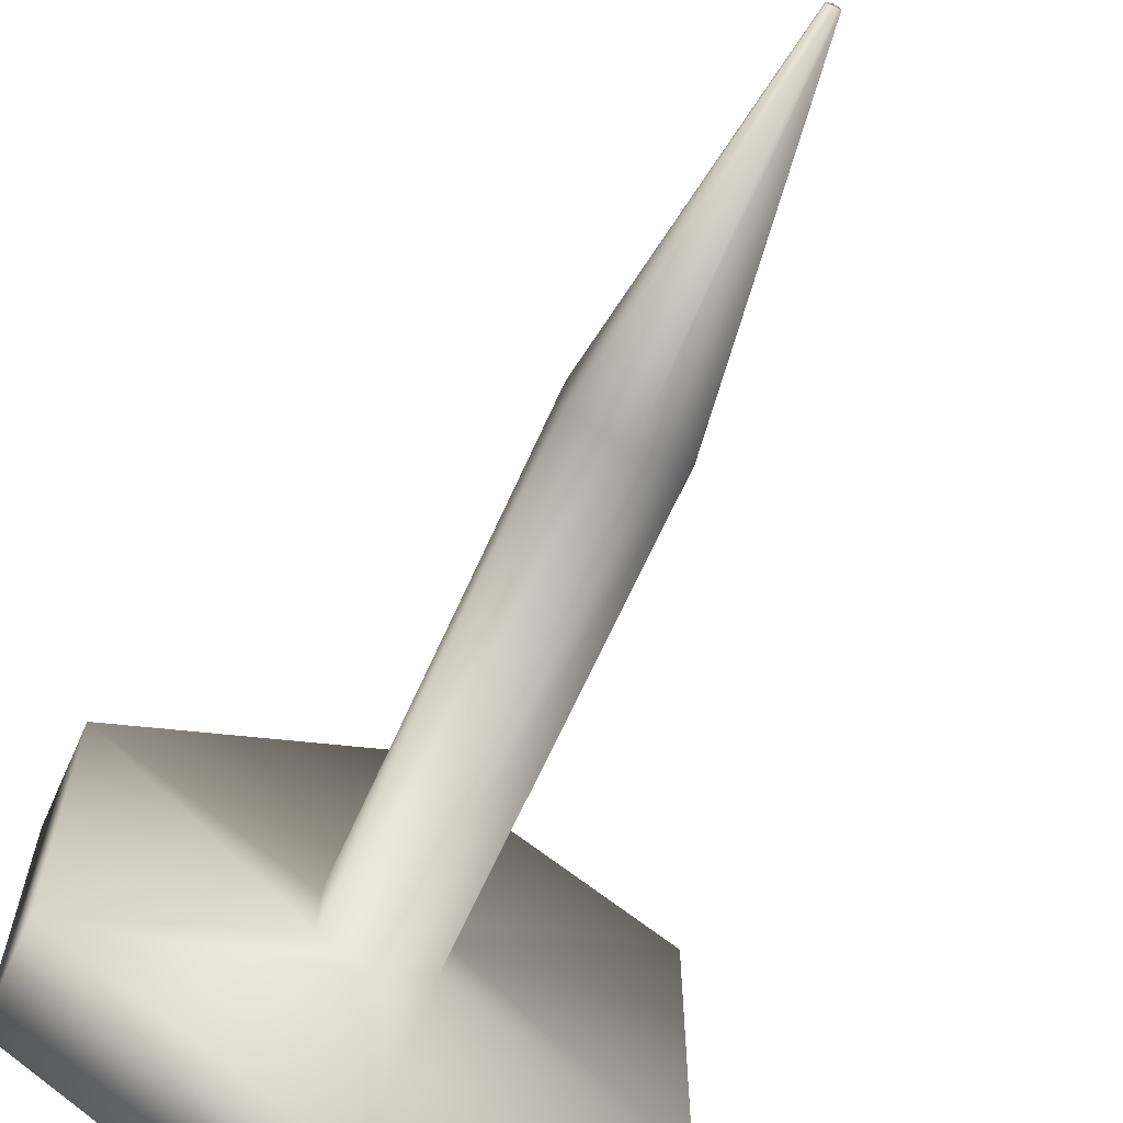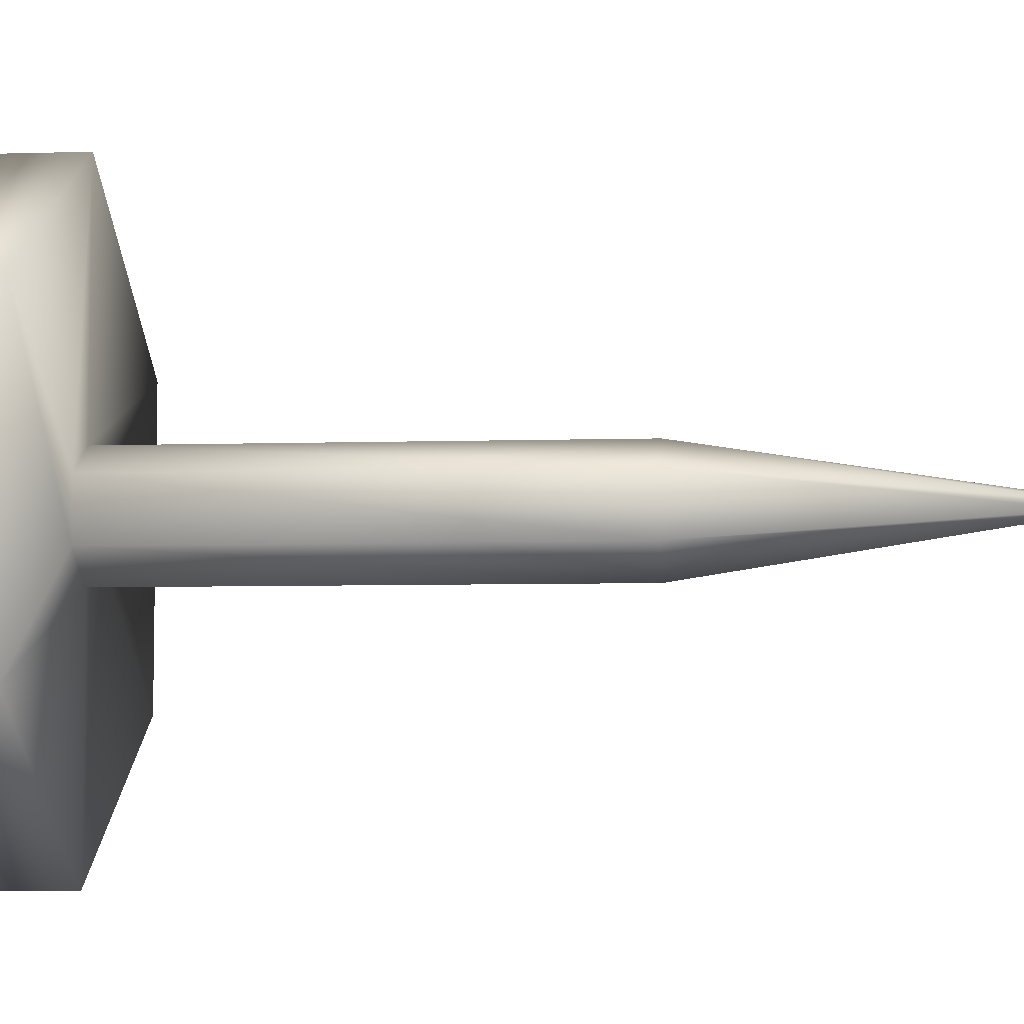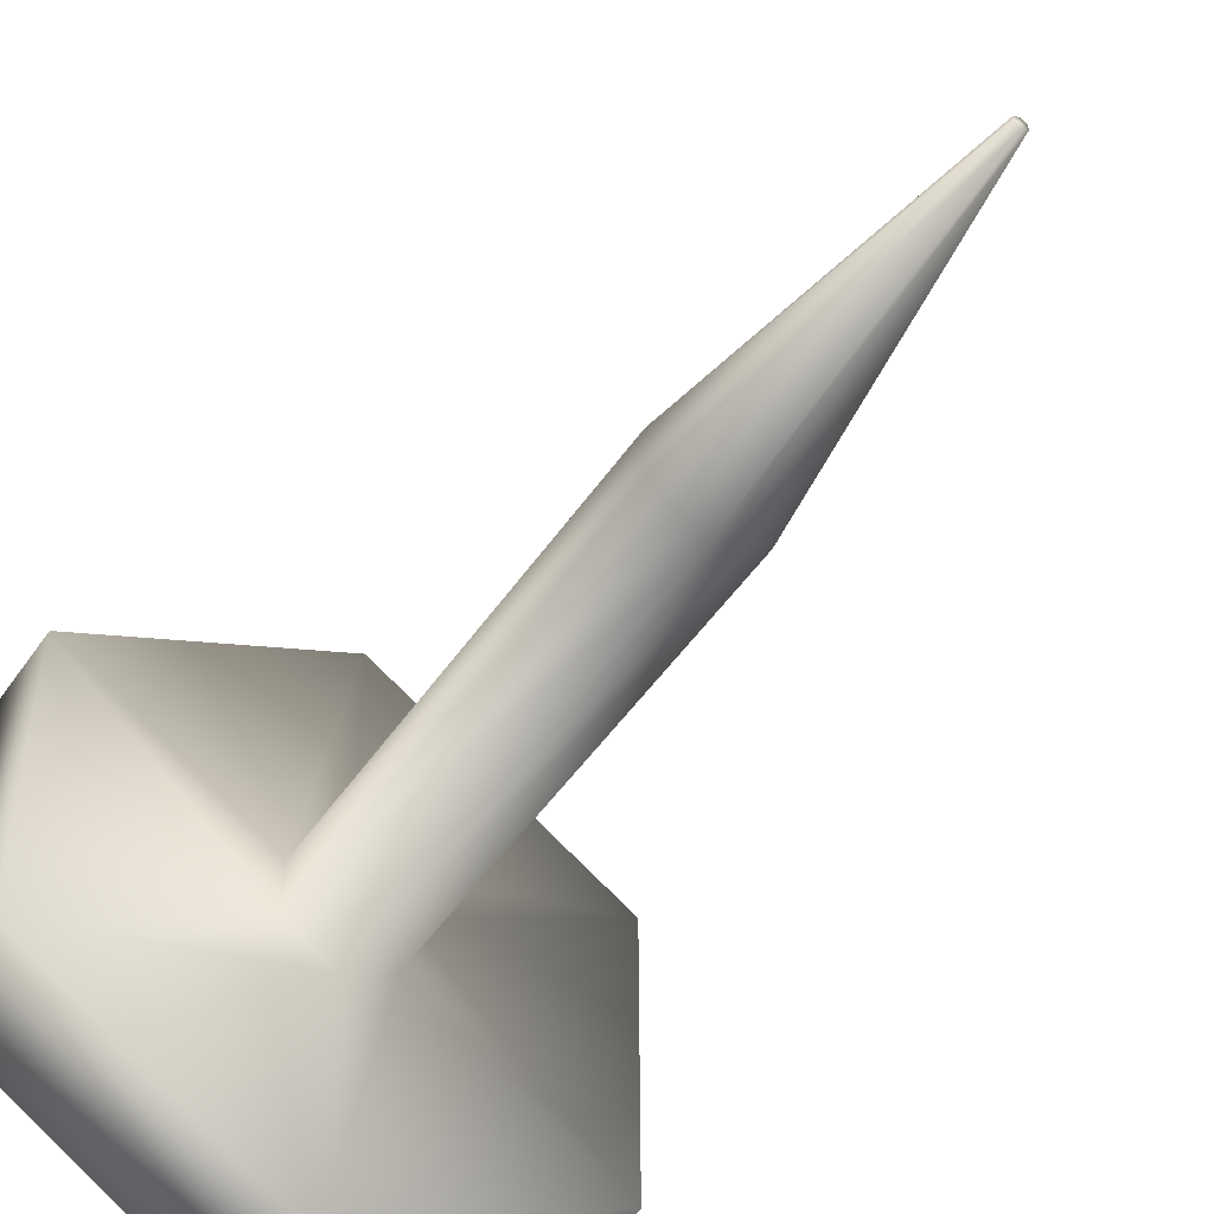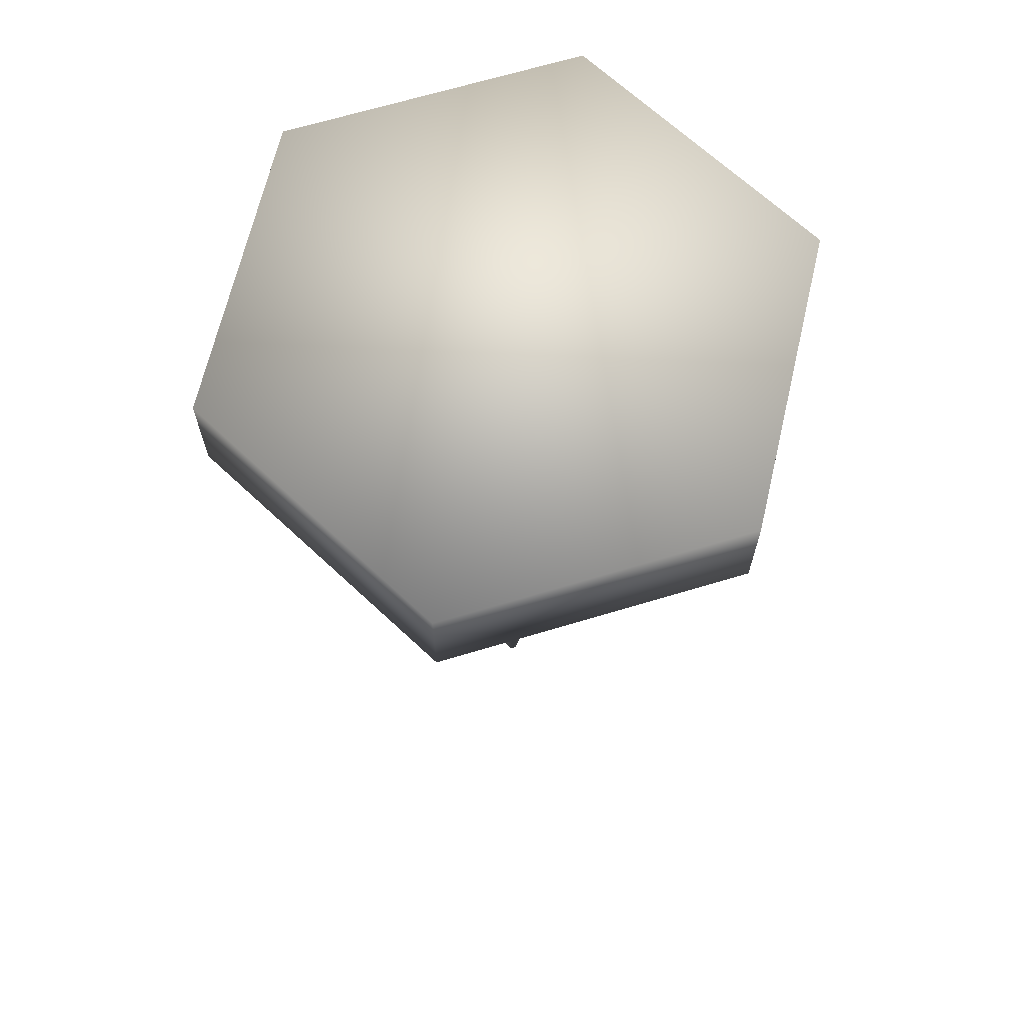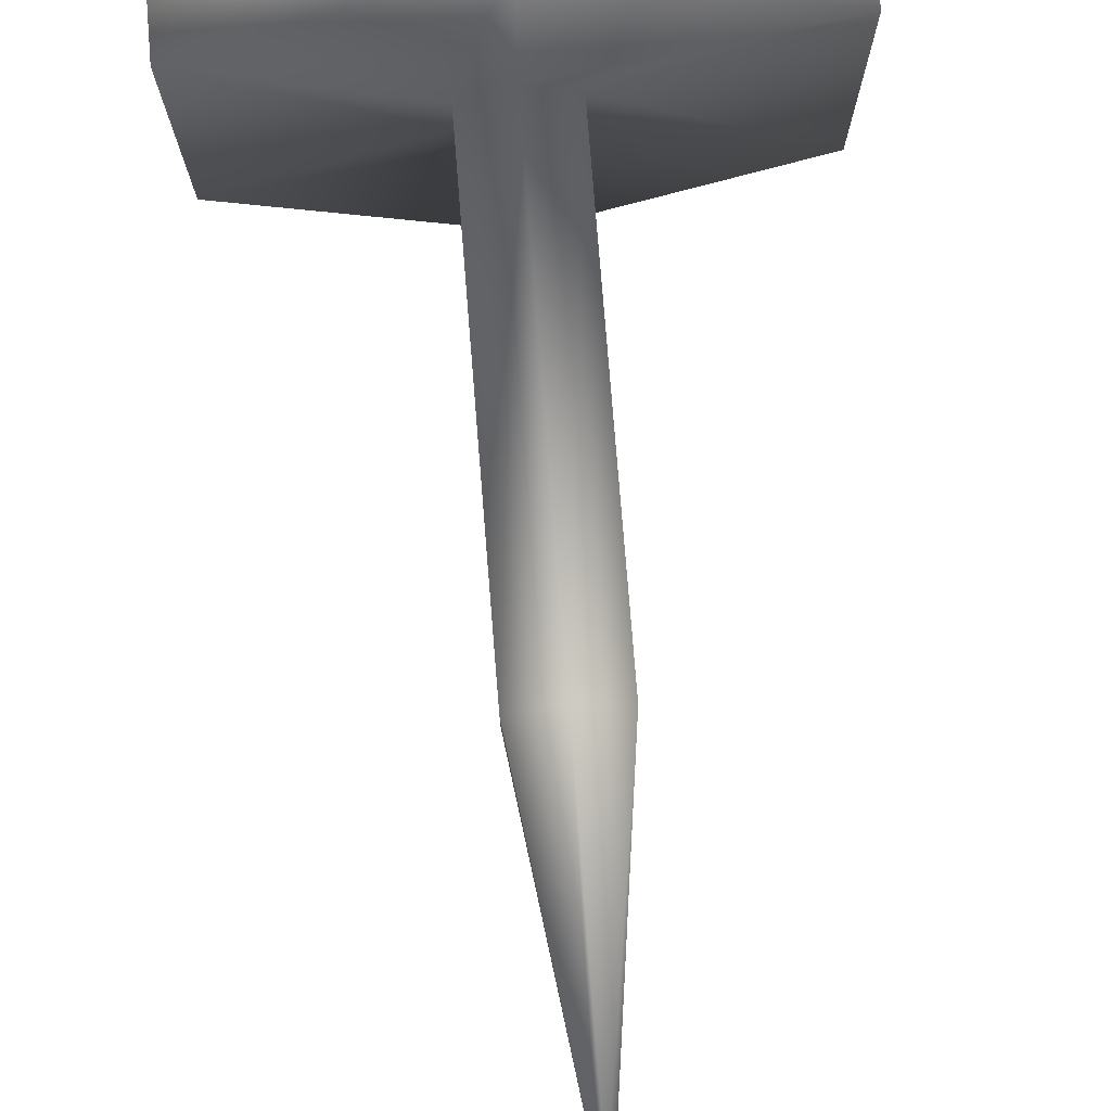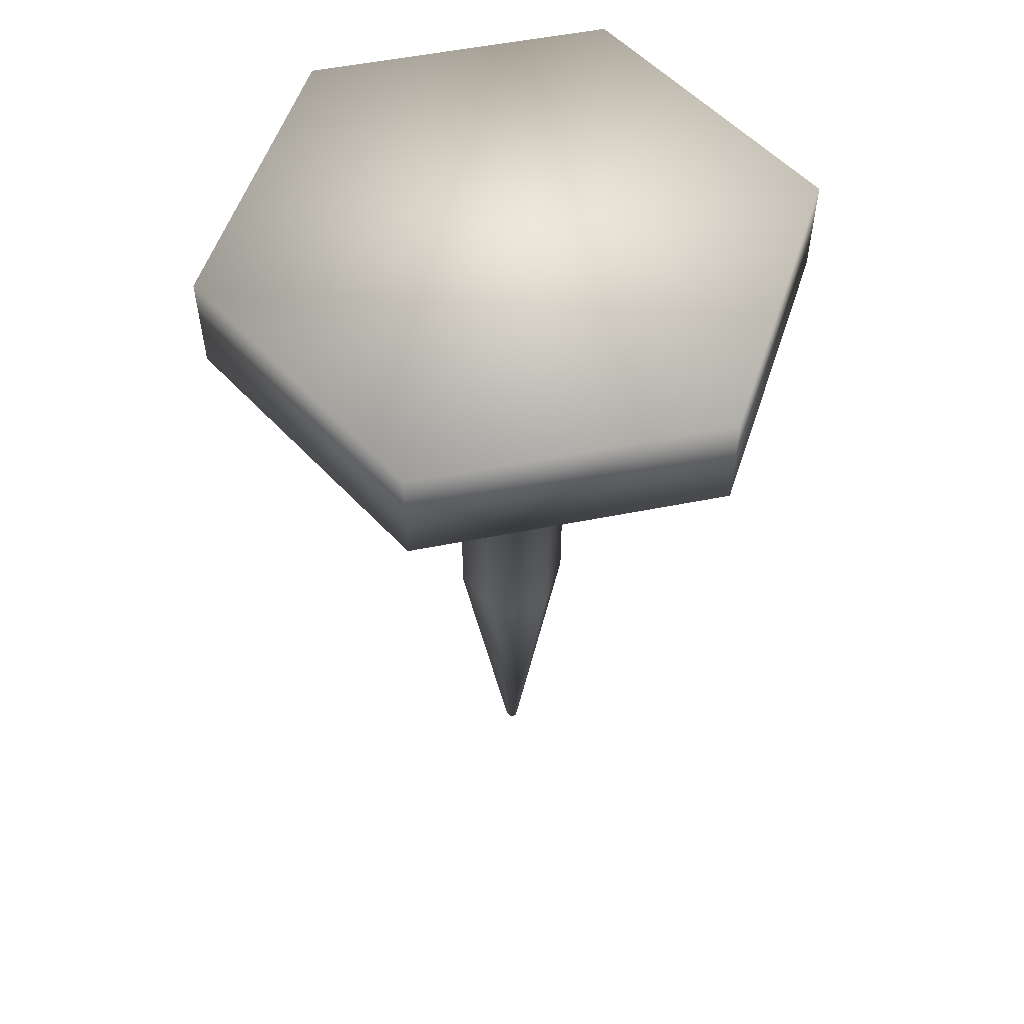
<metadata>
{"format":"obj","ext":"obj","renderer":"f3d","projection":"perspective","resolution":1024,"background":"white","views":[{"elev":-65.4,"azim":-24.0,"up":"+Z"},{"elev":-6.3,"azim":-84.8,"up":"+Z"},{"elev":-51.5,"azim":-33.8,"up":"+Z"},{"elev":67.3,"azim":133.2,"up":"+Y"},{"elev":78.3,"azim":-4.6,"up":"+Z"},{"elev":54.9,"azim":138.2,"up":"+Y"}]}
</metadata>
<code>
v  -0.005 -0.5202 -0.0029
v  -0.005 -0.5202 0.0029
v  -0 -0.5202 0.0058
v  0.005 -0.5202 0.0029
v  0.005 -0.5202 -0.0029
v  -0 -0.5202 -0.0058
v  0 0.182 -0.2654
v  0.2299 0.182 -0.1327
v  0.2299 0.2751 -0.1327
v  0 0.2751 -0.2654
v  0.2299 0.182 0.1327
v  0.2299 0.2751 0.1327
v  -0 0.182 0.2654
v  -0 0.2751 0.2654
v  -0.2299 0.182 0.1327
v  -0.2299 0.2751 0.1327
v  -0.2299 0.182 -0.1327
v  -0.2299 0.2751 -0.1327
v  0 0.182 -0.051
v  0.0442 0.182 -0.0255
v  -0.0442 0.182 -0.0255
v  -0.0442 0.182 0.0255
v  -0 0.182 0.051
v  0.0442 0.182 0.0255
v  0 -0.2281 -0.051
v  0.0442 -0.2281 -0.0255
v  -0.0442 -0.2281 -0.0255
v  -0.0442 -0.2281 0.0255
v  -0 -0.2281 0.051
v  0.0442 -0.2281 0.0255
o tack
g tack
f 6 5 4 3 2 1
f 10 9 8 7
f 9 12 11 8
f 12 14 13 11
f 14 16 15 13
f 16 18 17 15
f 18 10 7 17
f 16 14 12 9 10 18
f 20 19 7 8
f 19 21 17 7
f 21 22 15 17
f 22 23 13 15
f 23 24 11 13
f 24 20 8 11
f 26 25 19 20
f 25 27 21 19
f 27 28 22 21
f 28 29 23 22
f 29 30 24 23
f 30 26 20 24
f 5 6 25 26
f 6 1 27 25
f 1 2 28 27
f 2 3 29 28
f 3 4 30 29
f 4 5 26 30

</code>
